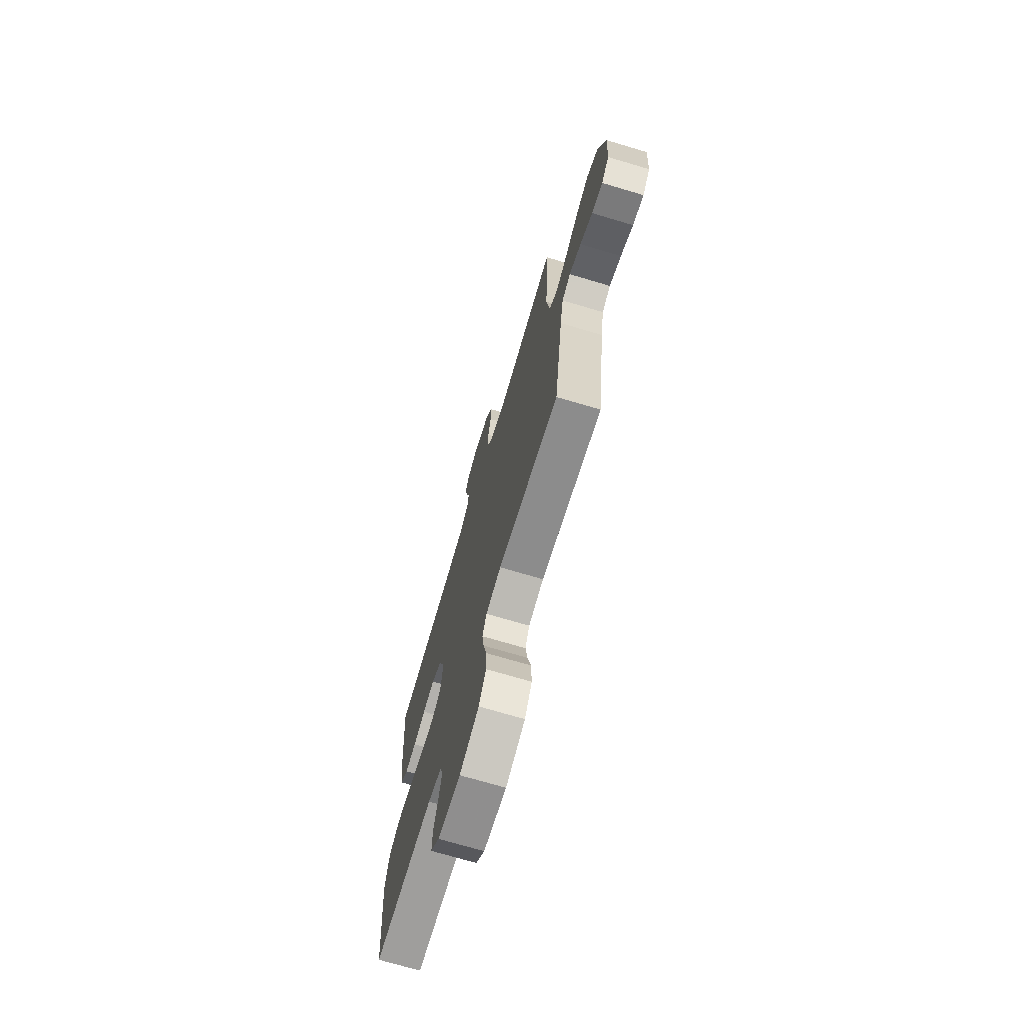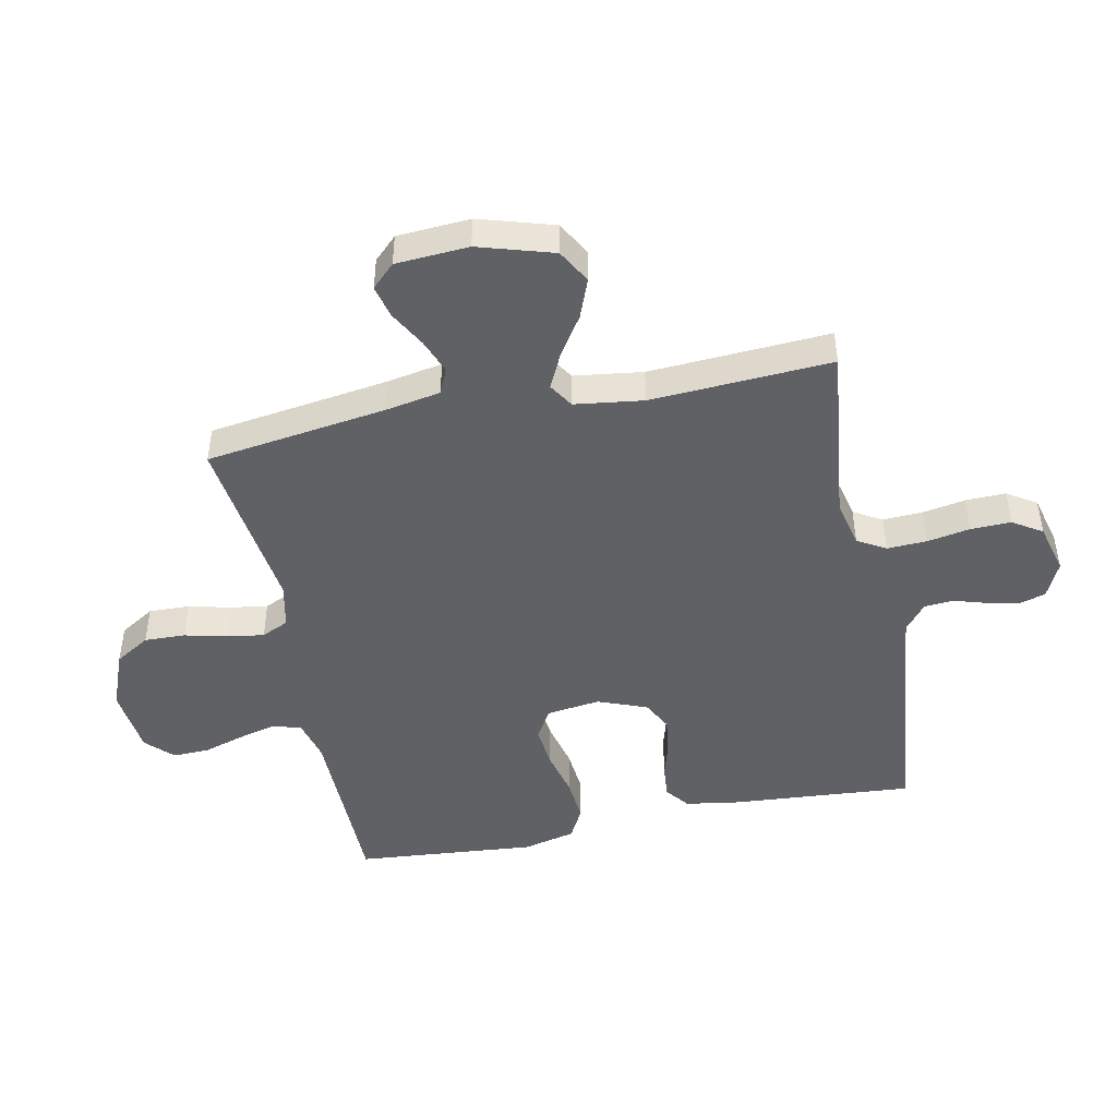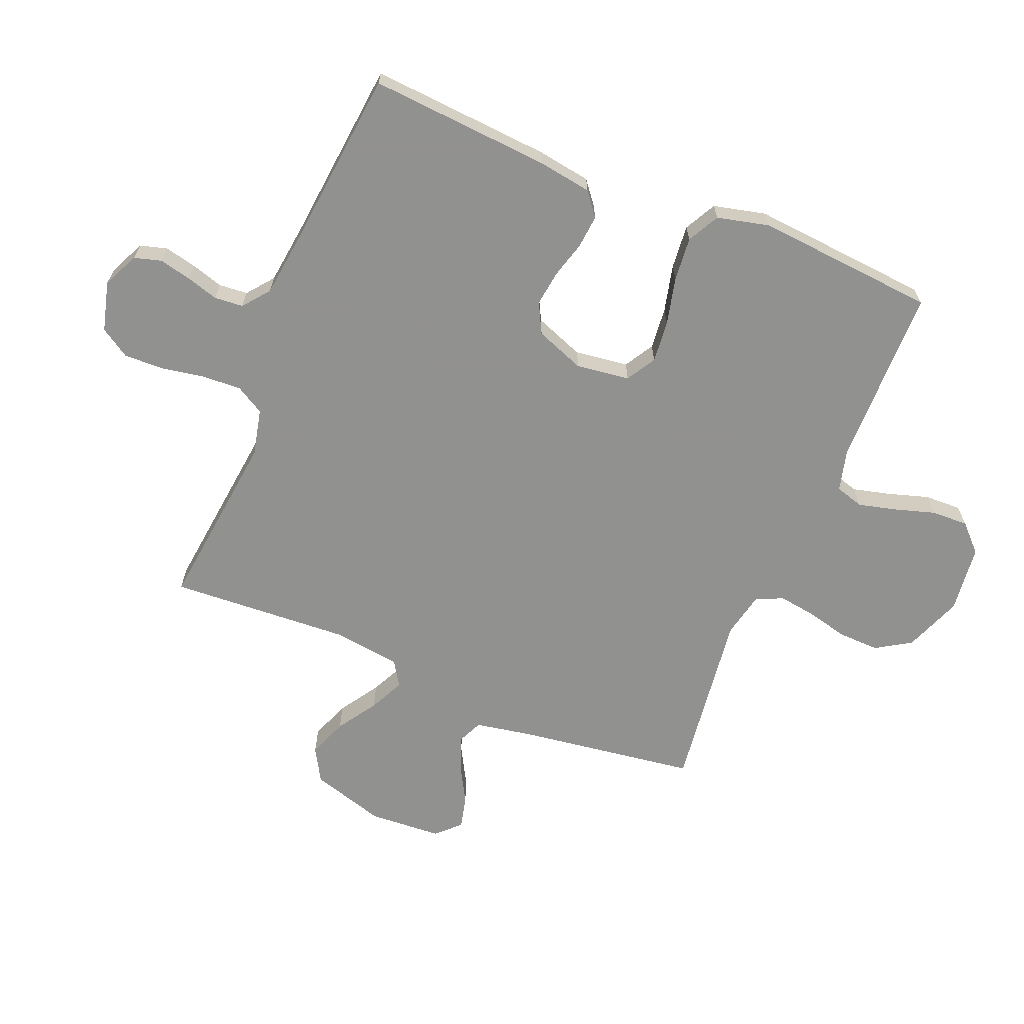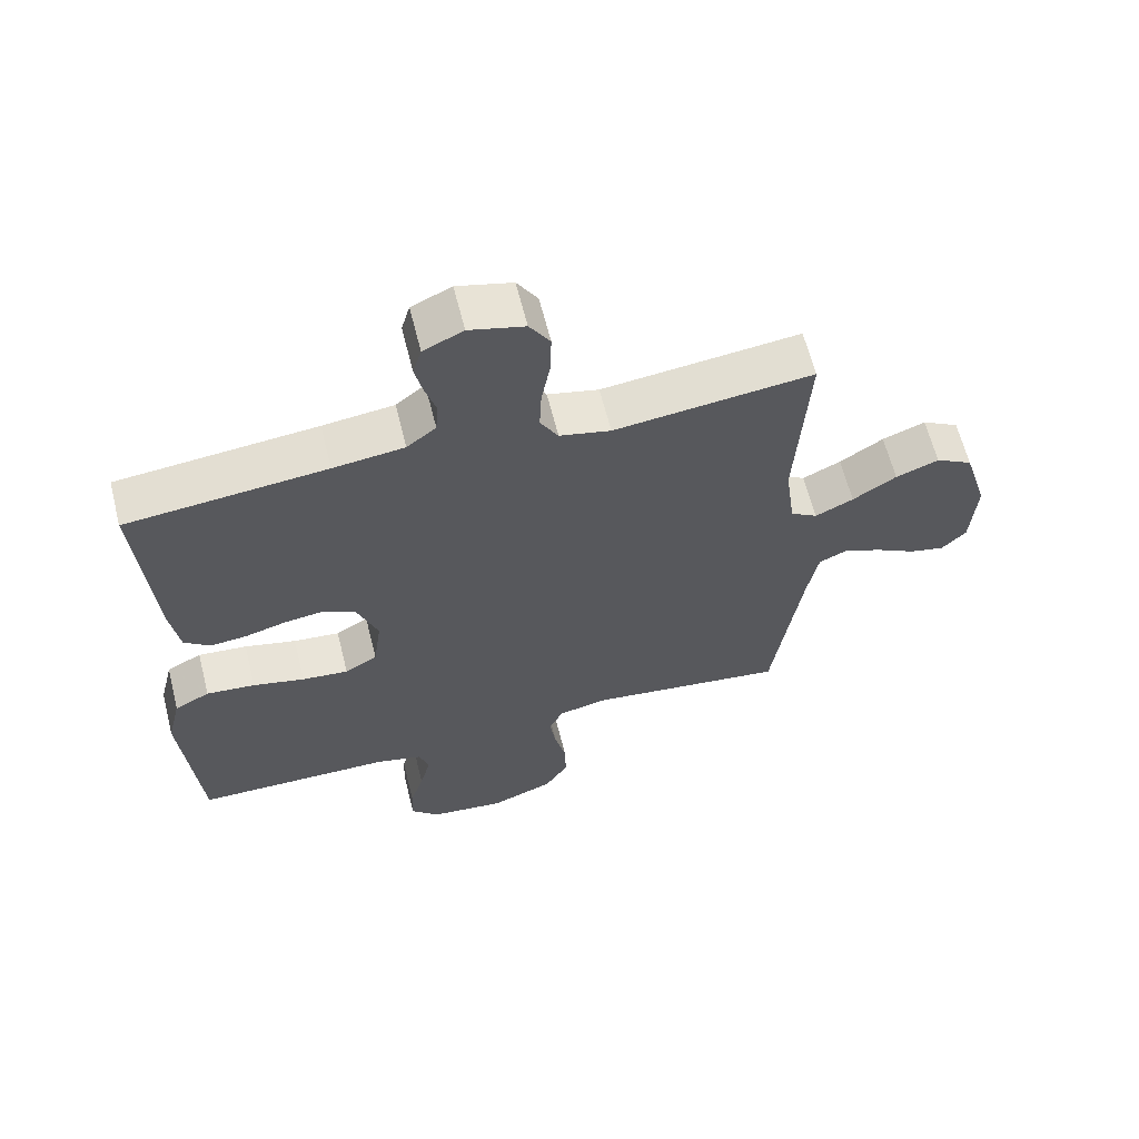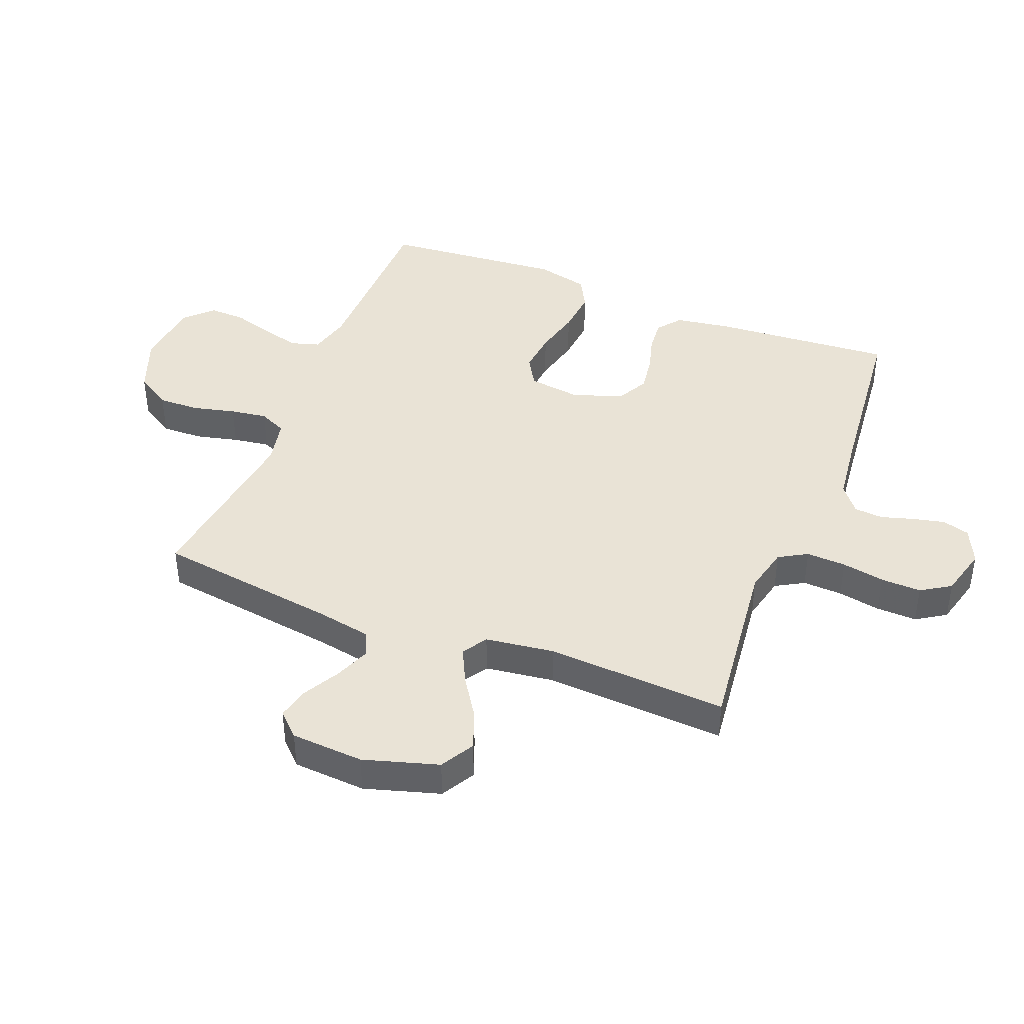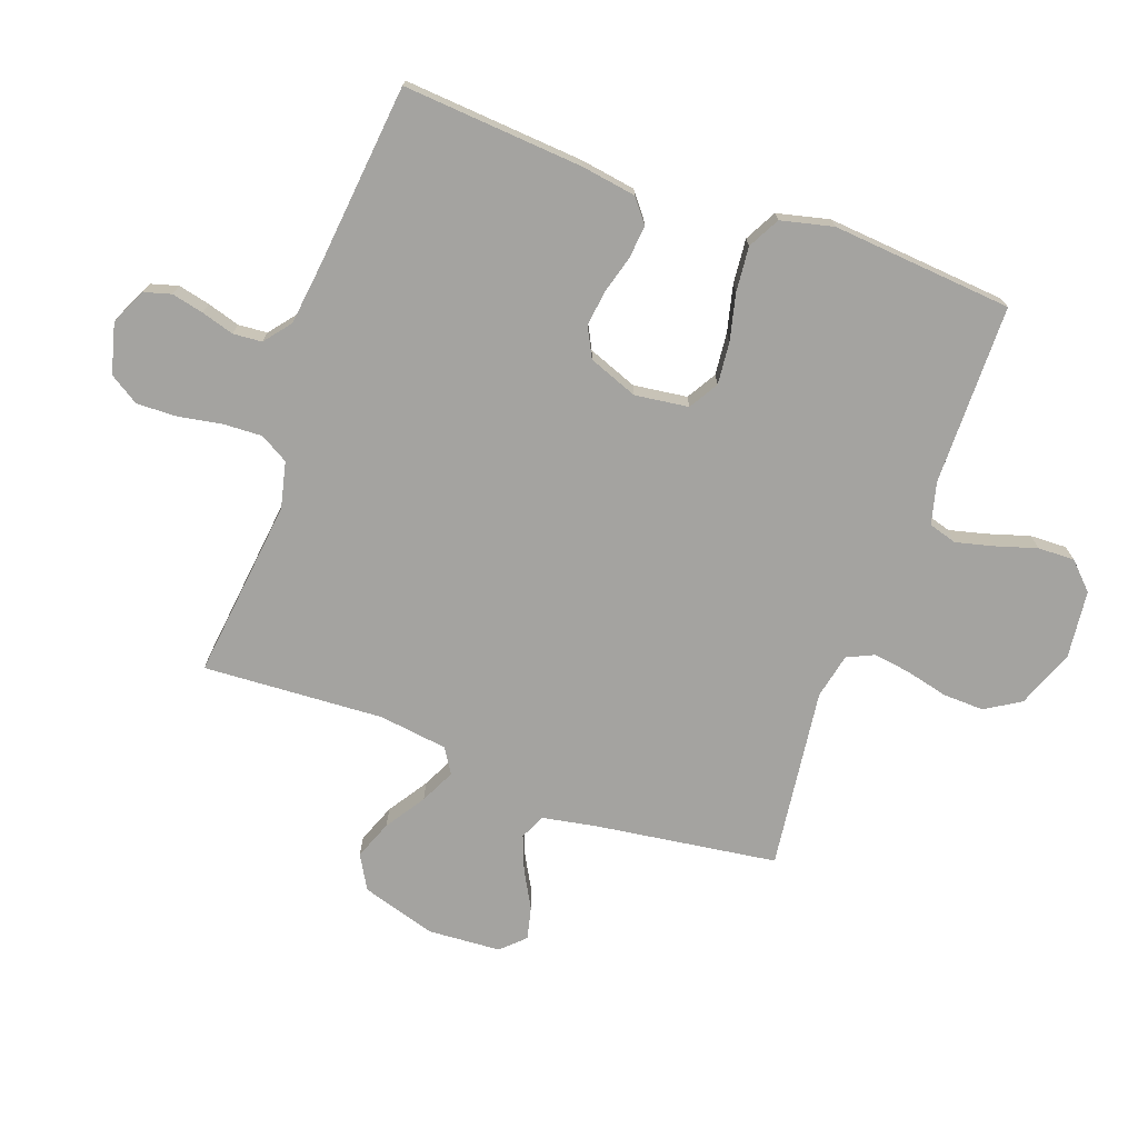
<metadata>
{"format":"obj","ext":"obj","renderer":"f3d","projection":"perspective","resolution":1024,"background":"white","views":[{"elev":-71.6,"azim":-106.6,"up":"+Z"},{"elev":-46.7,"azim":-78.6,"up":"+Y"},{"elev":-66.0,"azim":67.6,"up":"+Y"},{"elev":62.8,"azim":165.9,"up":"+Z"},{"elev":42.0,"azim":-68.5,"up":"+Y"},{"elev":-72.8,"azim":70.0,"up":"+Y"}]}
</metadata>
<code>
v -0.5 0.07 -0.5
v -0.543 0.07 -0.2
v -0.56 0.07 -0.108
v -0.602 0.07 -0.089
v -0.66 0.07 -0.112
v -0.721 0.07 -0.146
v -0.775 0.07 -0.159
v -0.812 0.07 -0.121
v -0.82 0.07 0
v -0.783 0.07 0.124
v -0.727 0.07 0.156
v -0.662 0.07 0.131
v -0.596 0.07 0.088
v -0.538 0.07 0.06
v -0.497 0.07 0.086
v -0.482 0.07 0.2
v -0.5 0.07 0.5
v -0.2 0.07 0.466
v -0.123 0.07 0.484
v -0.096 0.07 0.531
v -0.099 0.07 0.597
v -0.112 0.07 0.668
v -0.114 0.07 0.735
v -0.083 0.07 0.784
v 0 0.07 0.806
v 0.06 0.07 0.778
v 0.073 0.07 0.733
v 0.061 0.07 0.68
v 0.045 0.07 0.626
v 0.049 0.07 0.578
v 0.093 0.07 0.543
v 0.2 0.07 0.53
v 0.5 0.07 0.5
v 0.478 0.07 0.2
v 0.464 0.07 0.109
v 0.425 0.07 0.078
v 0.37 0.07 0.083
v 0.309 0.07 0.1
v 0.249 0.07 0.108
v 0.199 0.07 0.082
v 0.168 0.07 0
v 0.18 0.07 -0.089
v 0.229 0.07 -0.118
v 0.299 0.07 -0.111
v 0.377 0.07 -0.092
v 0.451 0.07 -0.085
v 0.504 0.07 -0.113
v 0.525 0.07 -0.2
v 0.5 0.07 -0.5
v 0.2 0.07 -0.504
v 0.131 0.07 -0.522
v 0.117 0.07 -0.569
v 0.133 0.07 -0.632
v 0.154 0.07 -0.7
v 0.156 0.07 -0.761
v 0.113 0.07 -0.804
v 0 0.07 -0.817
v -0.096 0.07 -0.78
v -0.132 0.07 -0.722
v -0.13 0.07 -0.654
v -0.113 0.07 -0.583
v -0.104 0.07 -0.522
v -0.125 0.07 -0.477
v -0.2 0.07 -0.461
v -0.5 0 -0.5
v -0.543 0 -0.2
v -0.56 0 -0.108
v -0.602 0 -0.089
v -0.66 0 -0.112
v -0.721 0 -0.146
v -0.775 0 -0.159
v -0.812 0 -0.121
v -0.82 0 0
v -0.783 0 0.124
v -0.727 0 0.156
v -0.662 0 0.131
v -0.596 0 0.088
v -0.538 0 0.06
v -0.497 0 0.086
v -0.482 0 0.2
v -0.5 0 0.5
v -0.2 0 0.466
v -0.123 0 0.484
v -0.096 0 0.531
v -0.099 0 0.597
v -0.112 0 0.668
v -0.114 0 0.735
v -0.083 0 0.784
v 0 0 0.806
v 0.06 0 0.778
v 0.073 0 0.733
v 0.061 0 0.68
v 0.045 0 0.626
v 0.049 0 0.578
v 0.093 0 0.543
v 0.2 0 0.53
v 0.5 0 0.5
v 0.478 0 0.2
v 0.464 0 0.109
v 0.425 0 0.078
v 0.37 0 0.083
v 0.309 0 0.1
v 0.249 0 0.108
v 0.199 0 0.082
v 0.168 0 0
v 0.18 0 -0.089
v 0.229 0 -0.118
v 0.299 0 -0.111
v 0.377 0 -0.092
v 0.451 0 -0.085
v 0.504 0 -0.113
v 0.525 0 -0.2
v 0.5 0 -0.5
v 0.2 0 -0.504
v 0.131 0 -0.522
v 0.117 0 -0.569
v 0.133 0 -0.632
v 0.154 0 -0.7
v 0.156 0 -0.761
v 0.113 0 -0.804
v 0 0 -0.817
v -0.096 0 -0.78
v -0.132 0 -0.722
v -0.13 0 -0.654
v -0.113 0 -0.583
v -0.104 0 -0.522
v -0.125 0 -0.477
v -0.2 0 -0.461
f 58 59 60 61
f 58 61 62
f 57 58 62
f 56 57 62
f 53 54 55 56
f 52 53 56 62
f 51 52 62 63
f 47 48 49 50
f 44 45 46 47
f 43 44 47 50
f 42 43 50 51
f 35 36 37 38
f 35 38 39
f 32 33 34 35
f 31 32 35 39
f 30 31 39 40
f 26 27 28 29
f 24 25 26 29
f 24 29 30
f 21 22 23 24
f 20 21 24 30
f 19 20 30 40
f 16 17 18
f 15 16 18 19
f 10 11 12 13
f 10 13 14
f 9 10 14
f 8 9 14
f 5 6 7 8
f 4 5 8 14
f 3 4 14 15
f 64 1 2
f 41 42 51 63
f 40 41 63 64
f 15 19 40 64
f 2 3 15 64
f 125 124 123 122
f 126 125 122
f 126 122 121
f 126 121 120
f 120 119 118 117
f 126 120 117 116
f 127 126 116 115
f 114 113 112 111
f 111 110 109 108
f 114 111 108 107
f 115 114 107 106
f 102 101 100 99
f 103 102 99
f 99 98 97 96
f 103 99 96 95
f 104 103 95 94
f 93 92 91 90
f 93 90 89 88
f 94 93 88
f 88 87 86 85
f 94 88 85 84
f 104 94 84 83
f 82 81 80
f 83 82 80 79
f 77 76 75 74
f 78 77 74
f 78 74 73
f 78 73 72
f 72 71 70 69
f 78 72 69 68
f 79 78 68 67
f 66 65 128
f 127 115 106 105
f 128 127 105 104
f 128 104 83 79
f 128 79 67 66
f 1 65 66 2
f 2 66 67 3
f 3 67 68 4
f 4 68 69 5
f 5 69 70 6
f 6 70 71 7
f 7 71 72 8
f 8 72 73 9
f 9 73 74 10
f 10 74 75 11
f 11 75 76 12
f 12 76 77 13
f 13 77 78 14
f 14 78 79 15
f 15 79 80 16
f 16 80 81 17
f 17 81 82 18
f 18 82 83 19
f 19 83 84 20
f 20 84 85 21
f 21 85 86 22
f 22 86 87 23
f 23 87 88 24
f 24 88 89 25
f 25 89 90 26
f 26 90 91 27
f 27 91 92 28
f 28 92 93 29
f 29 93 94 30
f 30 94 95 31
f 31 95 96 32
f 32 96 97 33
f 33 97 98 34
f 34 98 99 35
f 35 99 100 36
f 36 100 101 37
f 37 101 102 38
f 38 102 103 39
f 39 103 104 40
f 40 104 105 41
f 41 105 106 42
f 42 106 107 43
f 43 107 108 44
f 44 108 109 45
f 45 109 110 46
f 46 110 111 47
f 47 111 112 48
f 48 112 113 49
f 49 113 114 50
f 50 114 115 51
f 51 115 116 52
f 52 116 117 53
f 53 117 118 54
f 54 118 119 55
f 55 119 120 56
f 56 120 121 57
f 57 121 122 58
f 58 122 123 59
f 59 123 124 60
f 60 124 125 61
f 61 125 126 62
f 62 126 127 63
f 63 127 128 64
f 64 128 65 1

</code>
